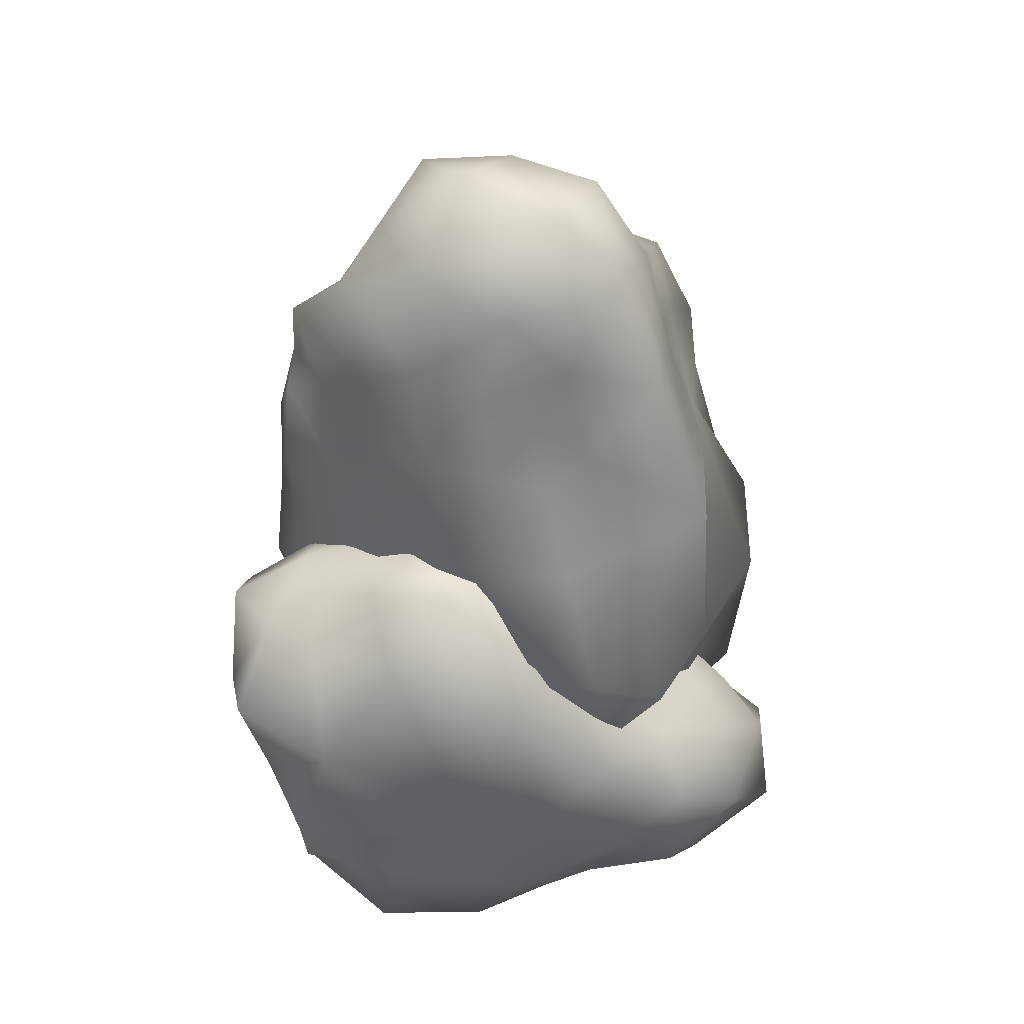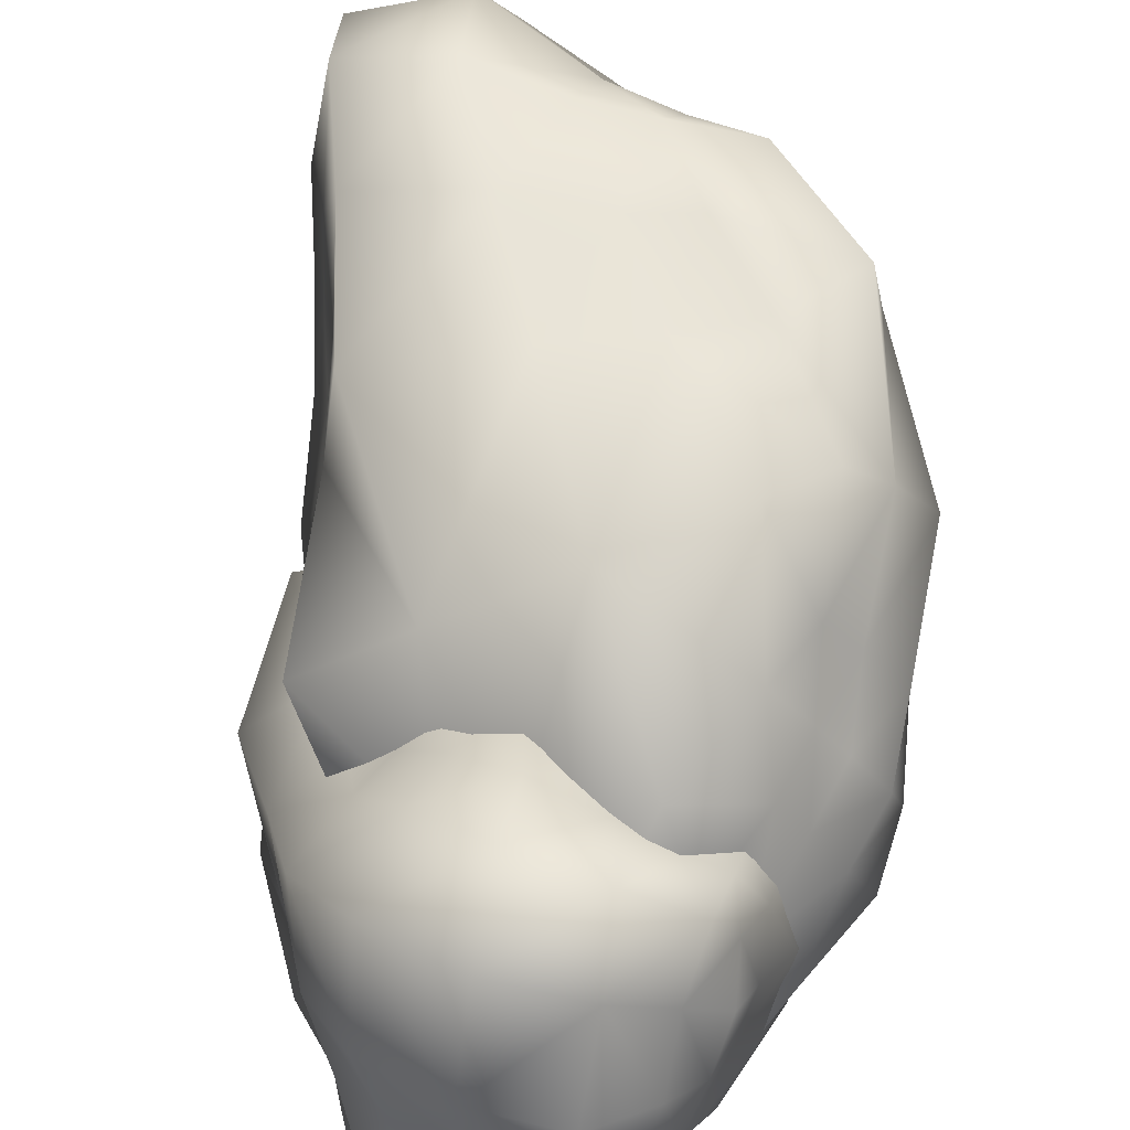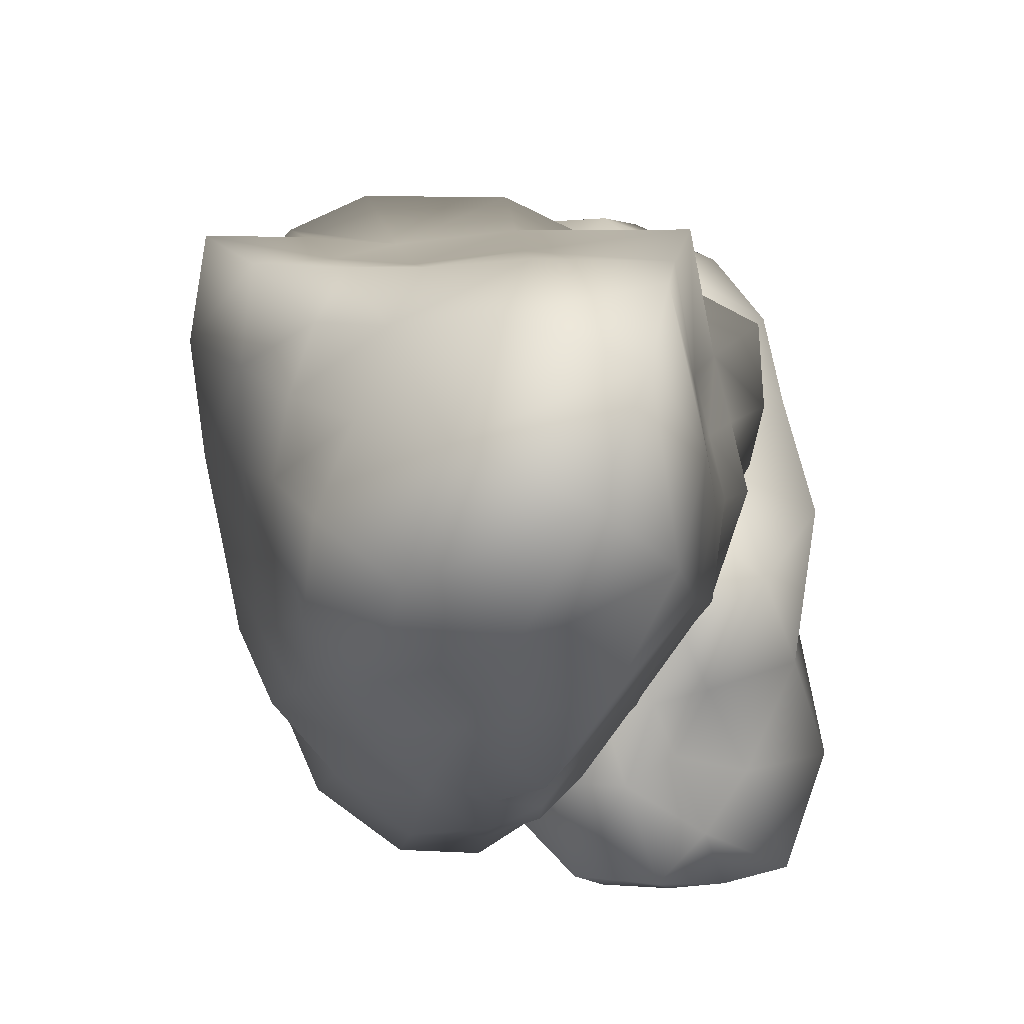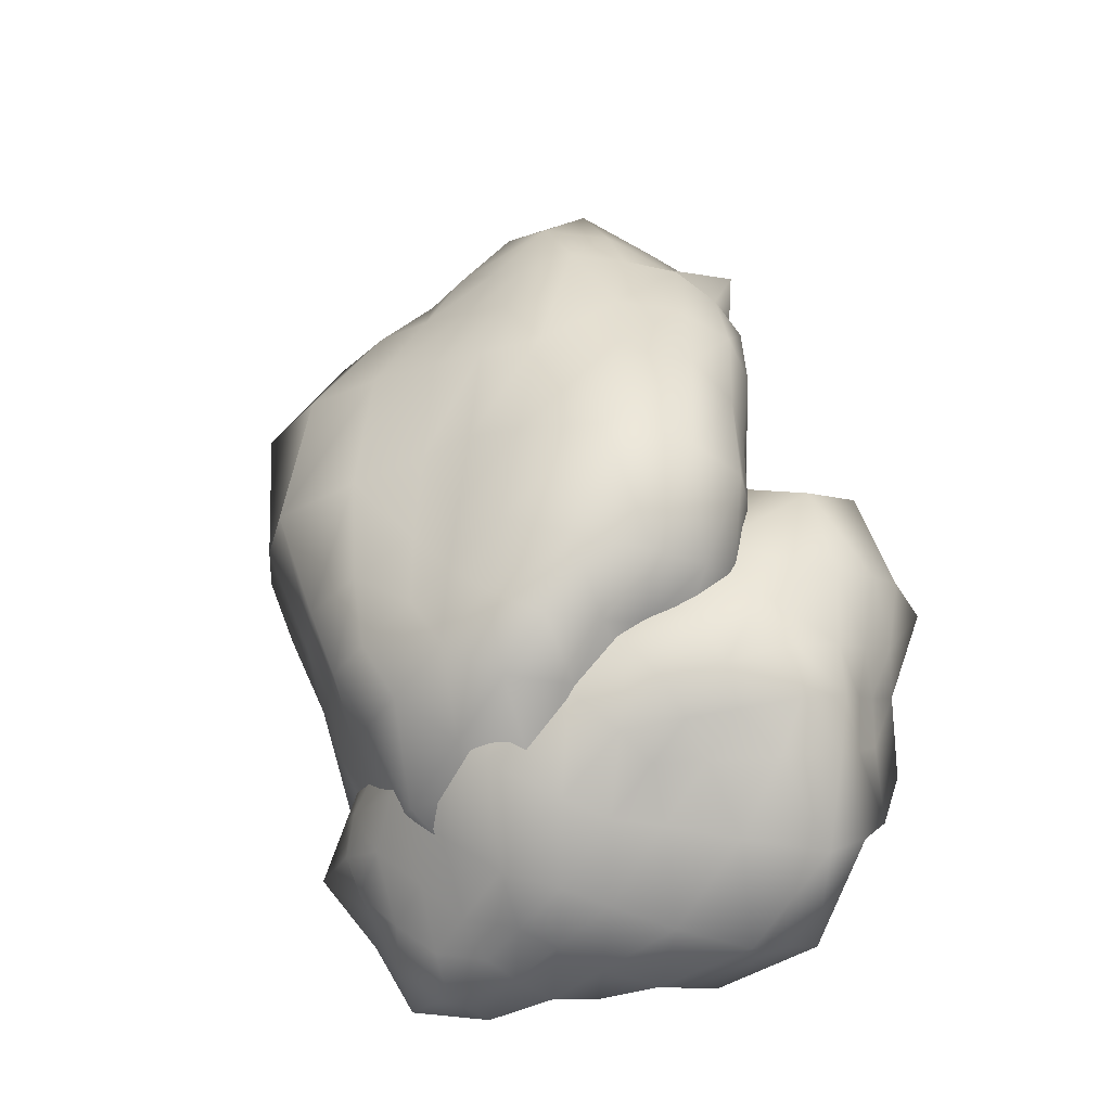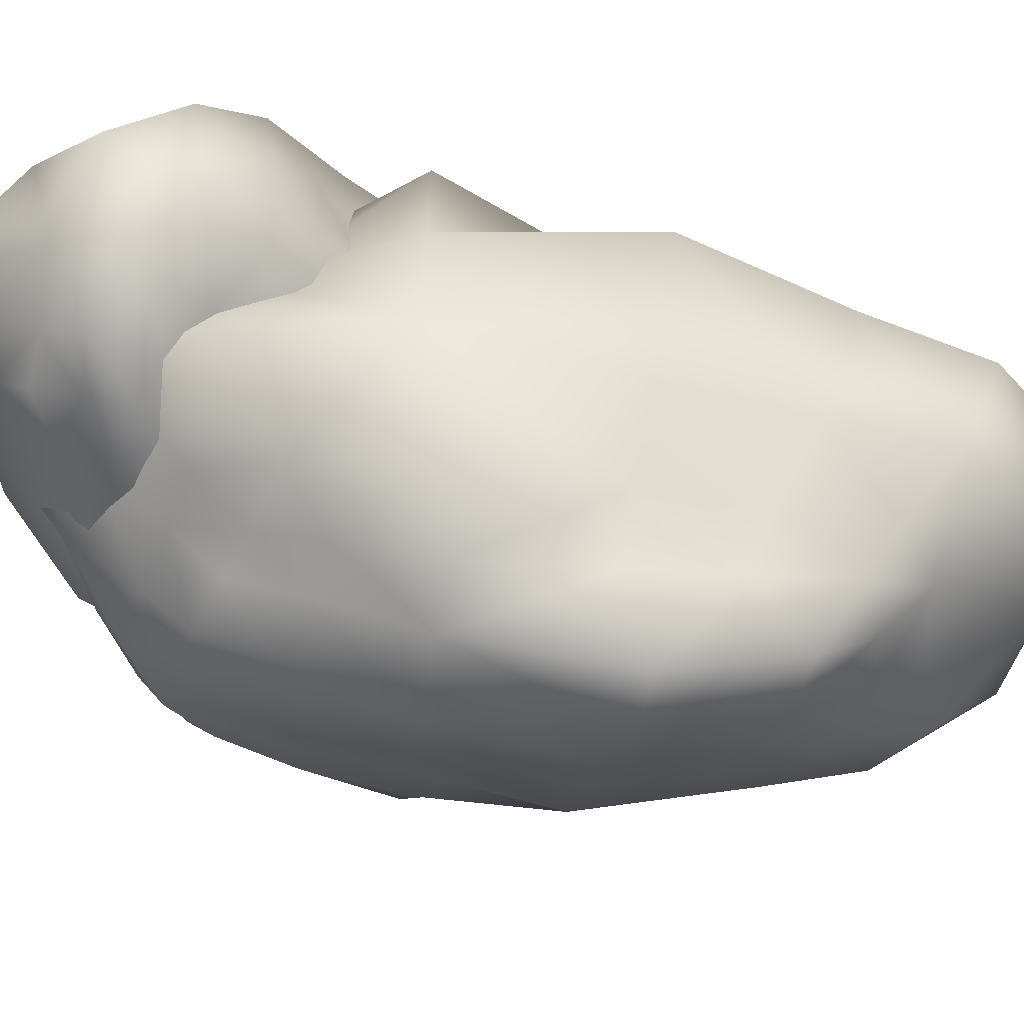
<metadata>
{"format":"obj","ext":"obj","renderer":"f3d","projection":"perspective","resolution":1024,"background":"white","views":[{"elev":35.4,"azim":92.5,"up":"+Z"},{"elev":76.5,"azim":172.9,"up":"+Y"},{"elev":-6.3,"azim":2.9,"up":"+Y"},{"elev":-40.3,"azim":-46.0,"up":"+Z"},{"elev":59.3,"azim":-81.0,"up":"+Y"}]}
</metadata>
<code>
v  37.31 13.85 57.95
v  38.59 18.59 34.14
v  44.27 25.4 6.949
v  53.51 34.7 -30.68
v  42.45 35.84 -65.43
v  25.22 31.99 -83.51
v  39.32 -1.561 68.81
v  41.85 2.923 41.86
v  48 8.676 8.836
v  48.37 14.51 -34.62
v  31.02 15.51 -66.34
v  20.67 16.85 -93.09
v  34.86 -22.3 74.33
v  38.69 -20.43 47.05
v  39.11 -16.97 8.698
v  32.95 -12.04 -34.6
v  18.71 -6.71 -65.07
v  10.7 -3.111 -92.6
v  20.86 -40.05 64.85
v  21.14 -40.19 38.46
v  21.67 -40.7 5.766
v  21.95 -41.23 -36.15
v  9.729 -30.65 -66.76
v  0.7446 -22.99 -87.86
v  9.337 -53.84 55.27
v  8.608 -55.57 31.49
v  8.238 -58.64 2.922
v  5.497 -58.03 -31.08
v  -0.7908 -50.52 -61.36
v  -8.091 -39.42 -79.5
v  0.9153 -65.72 48.1
v  -0.3927 -68.23 26.19
v  -3.227 -67.04 0.4452
v  -5.384 -68.57 -27.53
v  -9.226 -64.98 -55.34
v  -15.13 -51.07 -70.37
v  -39.68 49.63 77.99
v  -45.89 56.5 53.32
v  -55.11 67.28 25.88
v  -63.49 76.45 -9.458
v  -56.22 64.43 -38.1
v  -52.77 56.97 -57.29
v  -46.1 36.88 83.08
v  -61.36 52.28 69.61
v  -77.32 65.8 35.2
v  -75.08 63.67 -11.54
v  -64.84 53.2 -42.36
v  -59.96 47.11 -62.42
v  -51.37 20.76 84.27
v  -64.45 30.22 66.12
v  -81.04 41.65 33.3
v  -85.73 46.17 -14.08
v  -75.23 40.26 -48.21
v  -68.52 35.9 -69.27
v  -55 3.218 81.11
v  -64.64 8.195 58.52
v  -78.15 15.4 27.82
v  -80.72 18.96 -14.44
v  -77 19.65 -47.53
v  -72.43 19.43 -69.79
v  -55.94 -13.14 71.41
v  -63.84 -10.59 49.74
v  -74.16 -6.918 21.75
v  -73.54 -3.379 -13.53
v  -72.88 -0.3145 -41.78
v  -70.54 2.056 -62.71
v  -56.51 -26.52 62.16
v  -63.16 -25.56 41.93
v  -71.3 -24.11 16.73
v  -70.13 -19.26 -12.97
v  -69.85 -15.37 -37.04
v  -69.19 -11.94 -56.87
v  34.77 24.24 75.43
v  35.24 30.73 46.26
v  40.2 40.48 13.22
v  52.41 56.25 -34.82
v  26.28 46.72 -65.74
v  11.85 41.24 -85.84
v  9.213 28.99 -106.6
v  -0.1754 6.48 -115.7
v  -12.86 -17.26 -97.69
v  -21.31 -33.99 -82.01
v  -27 -47.05 -72.42
v  -23.11 -66.17 -60.46
v  -18.01 -76.5 -30.24
v  -14.68 -72.56 4.324
v  -11.52 -70.65 33.83
v  -9.648 -64.82 56.08
v  2.694 -62.14 77.98
v  17.02 -44.44 95.43
v  31.09 -18.35 103.5
v  36.92 7.167 93.2
v  29.29 40.45 104.1
v  30.74 51.91 69.49
v  34.67 68.21 25.45
v  23.99 70.89 -30.65
v  8.619 63.45 -70.68
v  -3.074 55.31 -94.2
v  -9.756 44.29 -119.1
v  -21.38 19.54 -127.3
v  -31.4 -8.771 -109.3
v  -37.13 -28.92 -89.68
v  -41.06 -43.92 -77.95
v  -41.2 -62.82 -64.13
v  -37.53 -75.71 -30.42
v  -31.57 -71.9 9.271
v  -26.44 -64.2 39.2
v  -22.48 -60.19 63.01
v  -14.99 -49.3 78.41
v  -2.529 -34.73 105.4
v  14.78 -8.782 130.4
v  25.47 20.24 122.8
v  1.257 46.99 98.69
v  -2.339 55.6 64.46
v  -6.056 68.29 25.88
v  -10.99 87.62 -25.68
v  -18.9 82.49 -73.16
v  -24.43 64.61 -90.62
v  -33.46 48.69 -98.93
v  -43.36 28.35 -106.5
v  -49.83 3.003 -99.25
v  -54.34 -19.24 -90.75
v  -56.22 -36.37 -79.87
v  -56.69 -46.23 -57.45
v  -57.66 -60.82 -26.72
v  -48.97 -57.77 13.26
v  -40.99 -51.91 41.77
v  -35.67 -50.04 65.5
v  -31.63 -40.4 86.63
v  -24.4 -22.78 116.6
v  -14.23 5.395 123.3
v  -4.376 31.5 119.9
v  -22.29 47.95 85.53
v  -27.19 54.5 56.18
v  -33.86 65.54 24.9
v  -45.52 86.43 -16.61
v  -42.72 71.18 -50.93
v  -42.03 61.77 -72.54
v  -49.32 47.89 -77.27
v  -57.69 32.45 -83.76
v  -64.85 13.27 -87.13
v  -66.71 -7.115 -80.48
v  -65.38 -23.15 -69.86
v  -67.57 -29.85 -49.25
v  -67.36 -36.54 -19.24
v  -63.5 -41.34 16.46
v  -54.72 -40.18 45.04
v  -47.86 -39.17 67.07
v  -47.58 -27.39 87.83
v  -43.87 -7.194 101.5
v  -36.12 14.13 95.36
v  -29.39 33.84 94.56
v  31.23 54.59 -51.16
v  31.89 39.2 -39.75
v  34.13 22.92 -22.92
v  37.29 1.087 1.544
v  32.59 -24.62 6.403
v  25.61 -41.2 -1.468
v  21.66 69.17 -55.38
v  21.88 52.68 -41.61
v  22.7 33.76 -22.07
v  21.62 6.109 -3.237
v  16.47 -20.71 -5.115
v  12.97 -41.57 -2.929
v  6.829 80.22 -63.52
v  5.277 65.39 -48.74
v  3.118 41.84 -32.21
v  0.6715 11.68 -19.2
v  -0.8477 -15.05 -18.47
v  -2.54 -36.35 -13.71
v  -8.77 76.76 -73.48
v  -12.07 61.75 -62.35
v  -16.39 43.42 -48.43
v  -21.88 19.66 -30.93
v  -19.39 -8.723 -27.88
v  -17.47 -28.72 -26.23
v  -21.23 72.5 -80.87
v  -25.48 59.29 -71.84
v  -31.24 44.13 -60.66
v  -35.29 22.98 -48.93
v  -34.3 -0.9791 -41.16
v  -29.33 -20.14 -38.95
v  -31.66 70.14 -86.37
v  -36.31 58.12 -78.69
v  -38.94 41.41 -70.41
v  -43.72 25.03 -60.87
v  -44.98 5.498 -52.37
v  -37.44 -12.57 -49.96
v  50.73 13.2 -122.9
v  51.96 -7.192 -117.4
v  55.33 -32.46 -113.1
v  56.66 -61.1 -104.9
v  45.29 -68.46 -87.9
v  37.94 -74.33 -77.69
v  41.4 19.25 -131.8
v  49.13 -2.985 -138
v  52.85 -36.7 -136.4
v  45.84 -61.56 -115.3
v  35.67 -69.53 -94.7
v  29.37 -75.9 -82.76
v  29.29 25.21 -138.4
v  32.4 4.144 -141.4
v  34.74 -27.95 -141.2
v  31.66 -59.59 -125.2
v  24.41 -71.53 -102.6
v  19.44 -78.45 -88.45
v  15.81 30.12 -142
v  15.53 10.23 -140.5
v  15.42 -17.18 -138.9
v  12.52 -44.42 -123.3
v  9.389 -62.08 -106.4
v  7.02 -72.67 -93.21
v  2.684 31.93 -140.3
v  0.9679 14.56 -138
v  -0.994 -8.123 -135.1
v  -2.692 -29.85 -119.6
v  -3.865 -47.28 -107.1
v  -4.451 -59.38 -96.17
v  -8.182 32.75 -138.3
v  -10.74 17.55 -135.6
v  -13.71 -1.444 -132.2
v  -13.71 -20.33 -118.4
v  -13.82 -35.93 -107.9
v  -13.7 -48.69 -98.76
v  40.59 58.51 -59.59
v  41.77 38.81 -46.5
v  45.33 17.41 -27.6
v  52.24 -12.14 4.375
v  38.56 -37.53 -6.479
v  30.48 -53.19 -11.24
v  18.77 -60.51 -6.129
v  0.3115 -59.32 -12.7
v  -16.1 -43.46 -33.45
v  -27.23 -30.33 -48.88
v  -36.15 -21.2 -59.04
v  -48.06 -3.331 -62.44
v  -51.24 21.39 -71.48
v  -43.76 40.96 -82.49
v  -38.4 58.51 -91.76
v  -31.24 69.4 -98.76
v  -25.21 86.46 -96.82
v  -8.632 94.69 -89.88
v  12.83 93.35 -78.46
v  30.68 77.92 -66.7
v  55.2 64.7 -74.64
v  59.41 39.94 -57.97
v  66.24 8.593 -34.8
v  60.07 -29.97 -20.64
v  48.02 -56.6 -18.18
v  37.91 -71.69 -19.4
v  26.13 -83.82 -16
v  5.907 -82.09 -25.09
v  -13.51 -62.85 -43.93
v  -26.32 -44.54 -58.97
v  -36.17 -32.42 -68.67
v  -48.16 -15.46 -76.32
v  -52.92 11.83 -88.3
v  -44.61 35.64 -99.15
v  -34.79 51.58 -106.3
v  -28.52 65.2 -112.3
v  -17.9 72.34 -111.1
v  -2.633 86.68 -110
v  21.18 96.7 -102.8
v  42.45 83.4 -87.64
v  56.05 45.41 -96.13
v  57.67 19.9 -84.29
v  61.68 -10.14 -70.36
v  68.76 -51.39 -51.49
v  58.32 -79.95 -39.24
v  42.63 -84.01 -38.55
v  29.07 -85.36 -44.49
v  12.3 -84.59 -51.91
v  -5.874 -71.25 -62.98
v  -21.42 -57.8 -72.55
v  -32.69 -44.19 -80.33
v  -37.12 -26.77 -90.95
v  -44.01 -2.525 -105.9
v  -35.9 23.07 -114.6
v  -27.26 40.4 -118.8
v  -22.38 55.64 -123.8
v  -12.37 65.07 -128.1
v  4.869 77.22 -132.5
v  27.23 72.33 -123.8
v  46.82 62.45 -111.3
v  52.43 26.42 -111.1
v  53.01 4.104 -102.6
v  56.39 -22.31 -94.38
v  65.06 -61.65 -85.36
v  50.15 -72.8 -70.21
v  40.77 -80.41 -61.59
v  29.32 -79.88 -67.3
v  16.41 -80.11 -73.38
v  1.313 -76.18 -80.06
v  -12.82 -63.44 -86.38
v  -22.96 -49.02 -91.16
v  -25.53 -34.96 -102.2
v  -26.66 -14.37 -115.1
v  -25.3 10.29 -126.9
v  -19.95 30.28 -131
v  -15.74 45.67 -134
v  -4.639 52.1 -141.2
v  12.06 52.02 -141.7
v  27.61 41.87 -130.4
v  42.53 35.09 -122.3
g 067
f 8 2 1 7
f 9 3 2 8
f 10 4 3 9
f 5 4 10 11
f 6 5 11 12
f 14 8 7 13
f 15 9 8 14
f 16 10 9 15
f 11 10 16 17
f 12 11 17 18
f 14 13 19 20
f 15 14 20 21
f 16 15 21 22
f 23 17 16 22
f 24 18 17 23
f 20 19 25 26
f 21 20 26 27
f 28 22 21 27
f 29 23 22 28
f 30 24 23 29
f 26 25 31 32
f 27 26 32 33
f 28 27 33 34
f 35 29 28 34
f 36 30 29 35
f 44 43 37 38
f 45 44 38 39
f 46 45 39 40
f 46 40 41 47
f 47 41 42 48
f 50 49 43 44
f 51 50 44 45
f 51 45 46 52
f 52 46 47 53
f 53 47 48 54
f 56 55 49 50
f 57 56 50 51
f 57 51 52 58
f 58 52 53 59
f 59 53 54 60
f 61 55 56 62
f 62 56 57 63
f 63 57 58 64
f 65 64 58 59
f 66 65 59 60
f 67 61 62 68
f 68 62 63 69
f 69 63 64 70
f 71 70 64 65
f 72 71 65 66
f 74 73 1 2
f 75 74 2 3
f 75 3 4 76
f 76 4 5 77
f 77 5 6 78
f 94 93 73 74
f 95 94 74 75
f 96 95 75 76
f 96 76 77 97
f 97 77 78 98
f 113 93 94 114
f 114 94 95 115
f 115 95 96 116
f 116 96 97 117
f 117 97 98 118
f 133 113 114 134
f 134 114 115 135
f 135 115 116 136
f 137 136 116 117
f 138 137 117 118
f 37 133 134 38
f 38 134 135 39
f 40 39 135 136
f 41 40 136 137
f 42 41 137 138
f 78 6 12 79
f 80 79 12 18
f 81 80 18 24
f 82 81 24 30
f 82 30 36 83
f 98 78 79 99
f 100 99 79 80
f 101 100 80 81
f 102 101 81 82
f 103 102 82 83
f 119 118 98 99
f 120 119 99 100
f 120 100 101 121
f 122 121 101 102
f 123 122 102 103
f 138 118 119 139
f 140 139 119 120
f 141 140 120 121
f 142 141 121 122
f 143 142 122 123
f 42 138 139 48
f 54 48 139 140
f 60 54 140 141
f 66 60 141 142
f 72 66 142 143
f 84 83 36 35
f 85 84 35 34
f 86 85 34 33
f 86 33 32 87
f 87 32 31 88
f 104 103 83 84
f 105 104 84 85
f 105 85 86 106
f 106 86 87 107
f 107 87 88 108
f 124 123 103 104
f 125 124 104 105
f 125 105 106 126
f 126 106 107 127
f 127 107 108 128
f 143 123 124 144
f 144 124 125 145
f 145 125 126 146
f 146 126 127 147
f 148 147 127 128
f 72 143 144 71
f 71 144 145 70
f 70 145 146 69
f 68 69 146 147
f 67 68 147 148
f 88 31 25 89
f 89 25 19 90
f 90 19 13 91
f 92 91 13 7
f 73 92 7 1
f 109 108 88 89
f 109 89 90 110
f 110 90 91 111
f 112 111 91 92
f 93 112 92 73
f 128 108 109 129
f 129 109 110 130
f 130 110 111 131
f 131 111 112 132
f 132 112 93 113
f 148 128 129 149
f 149 129 130 150
f 150 130 131 151
f 152 151 131 132
f 152 132 113 133
f 67 148 149 61
f 55 61 149 150
f 55 150 151 49
f 49 151 152 43
f 37 43 152 133
f 160 154 153 159
f 161 155 154 160
f 162 156 155 161
f 163 157 156 162
f 158 157 163 164
f 166 160 159 165
f 167 161 160 166
f 168 162 161 167
f 169 163 162 168
f 170 164 163 169
f 172 166 165 171
f 173 167 166 172
f 174 168 167 173
f 175 169 168 174
f 176 170 169 175
f 172 171 177 178
f 179 173 172 178
f 180 174 173 179
f 181 175 174 180
f 182 176 175 181
f 178 177 183 184
f 185 179 178 184
f 186 180 179 185
f 187 181 180 186
f 188 182 181 187
f 196 195 189 190
f 197 196 190 191
f 198 197 191 192
f 199 198 192 193
f 199 193 194 200
f 202 201 195 196
f 203 202 196 197
f 204 203 197 198
f 205 204 198 199
f 206 205 199 200
f 208 207 201 202
f 209 208 202 203
f 210 209 203 204
f 211 210 204 205
f 212 211 205 206
f 214 213 207 208
f 215 214 208 209
f 216 215 209 210
f 217 216 210 211
f 218 217 211 212
f 220 219 213 214
f 221 220 214 215
f 222 221 215 216
f 223 222 216 217
f 224 223 217 218
f 226 225 153 154
f 227 226 154 155
f 227 155 156 228
f 228 156 157 229
f 229 157 158 230
f 246 245 225 226
f 246 226 227 247
f 247 227 228 248
f 248 228 229 249
f 249 229 230 250
f 265 245 246 266
f 266 246 247 267
f 267 247 248 268
f 268 248 249 269
f 269 249 250 270
f 285 265 266 286
f 286 266 267 287
f 287 267 268 288
f 289 288 268 269
f 290 289 269 270
f 189 285 286 190
f 190 286 287 191
f 192 191 287 288
f 193 192 288 289
f 194 193 289 290
f 231 230 158 164
f 232 231 164 170
f 233 232 170 176
f 234 233 176 182
f 234 182 188 235
f 250 230 231 251
f 252 251 231 232
f 253 252 232 233
f 254 253 233 234
f 255 254 234 235
f 270 250 251 271
f 271 251 252 272
f 272 252 253 273
f 274 273 253 254
f 275 274 254 255
f 290 270 271 291
f 291 271 272 292
f 292 272 273 293
f 294 293 273 274
f 295 294 274 275
f 194 290 291 200
f 200 291 292 206
f 206 292 293 212
f 212 293 294 218
f 224 218 294 295
f 236 235 188 187
f 237 236 187 186
f 237 186 185 238
f 238 185 184 239
f 239 184 183 240
f 256 255 235 236
f 257 256 236 237
f 257 237 238 258
f 258 238 239 259
f 259 239 240 260
f 276 275 255 256
f 277 276 256 257
f 278 277 257 258
f 279 278 258 259
f 280 279 259 260
f 296 295 275 276
f 297 296 276 277
f 298 297 277 278
f 299 298 278 279
f 300 299 279 280
f 224 295 296 223
f 222 223 296 297
f 221 222 297 298
f 220 221 298 299
f 219 220 299 300
f 241 240 183 177
f 242 241 177 171
f 243 242 171 165
f 244 243 165 159
f 225 244 159 153
f 261 260 240 241
f 262 261 241 242
f 263 262 242 243
f 264 263 243 244
f 245 264 244 225
f 280 260 261 281
f 281 261 262 282
f 283 282 262 263
f 283 263 264 284
f 284 264 245 265
f 300 280 281 301
f 301 281 282 302
f 302 282 283 303
f 303 283 284 304
f 304 284 265 285
f 219 300 301 213
f 213 301 302 207
f 207 302 303 201
f 201 303 304 195
f 189 195 304 285

</code>
